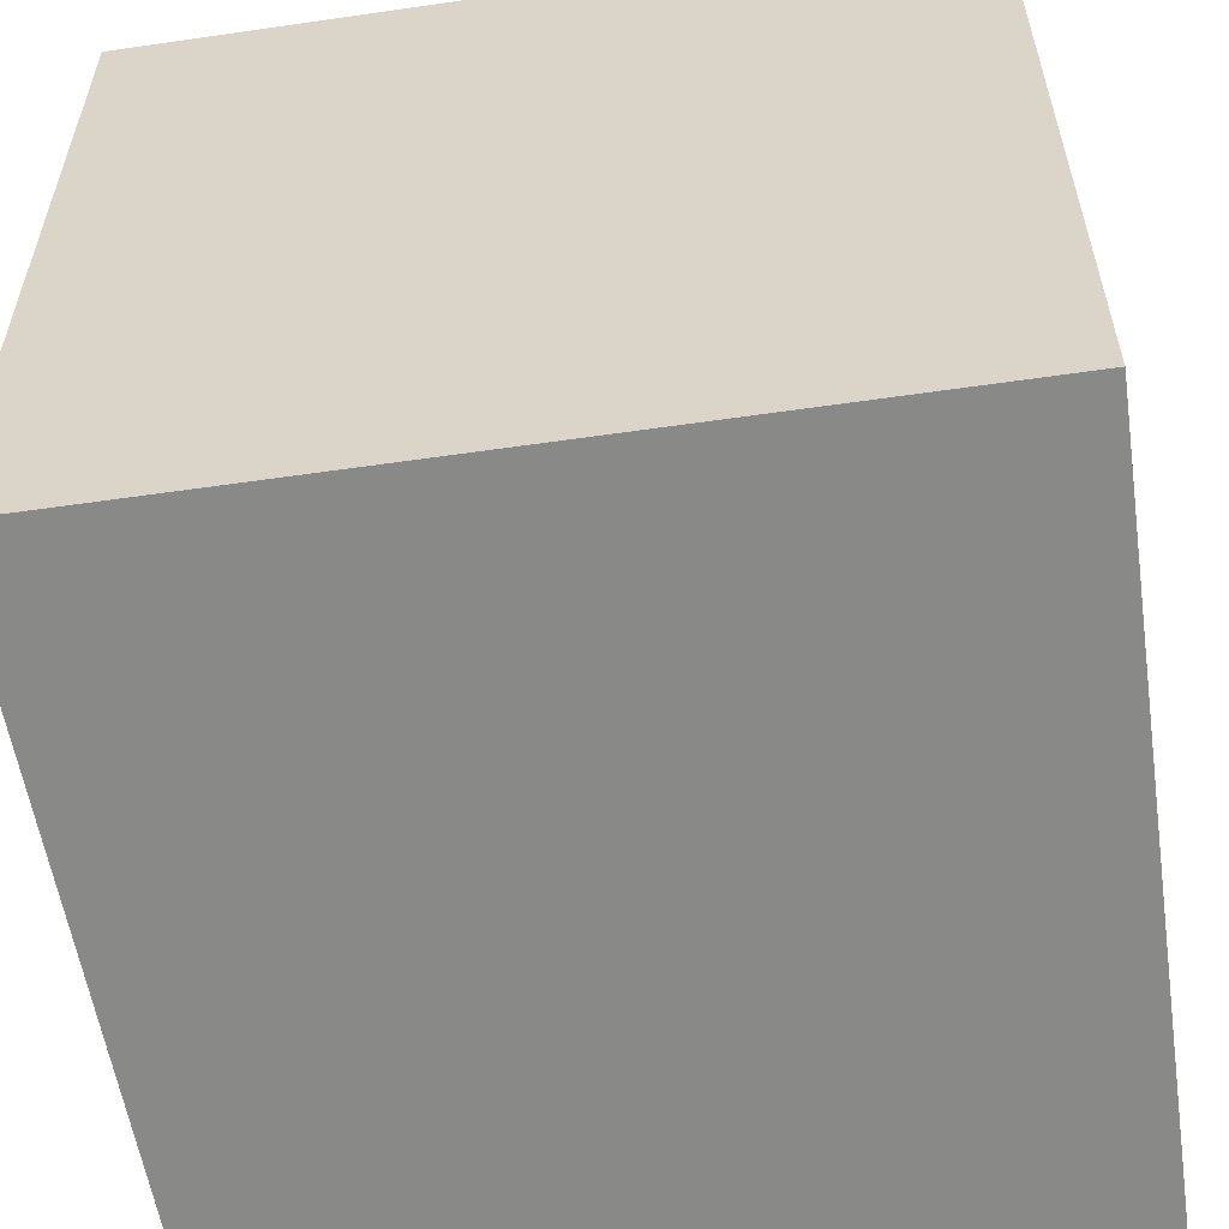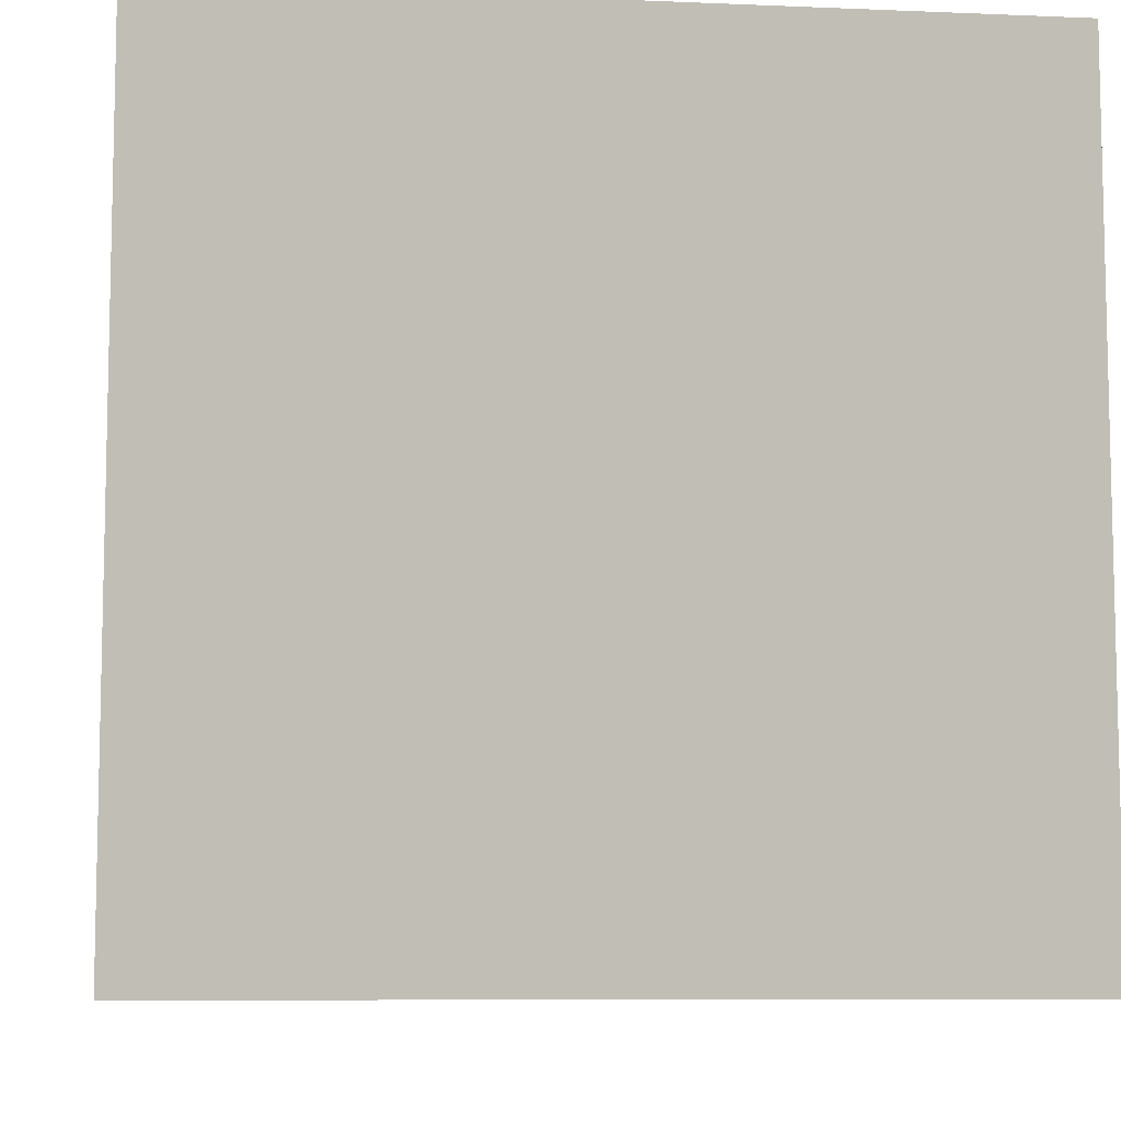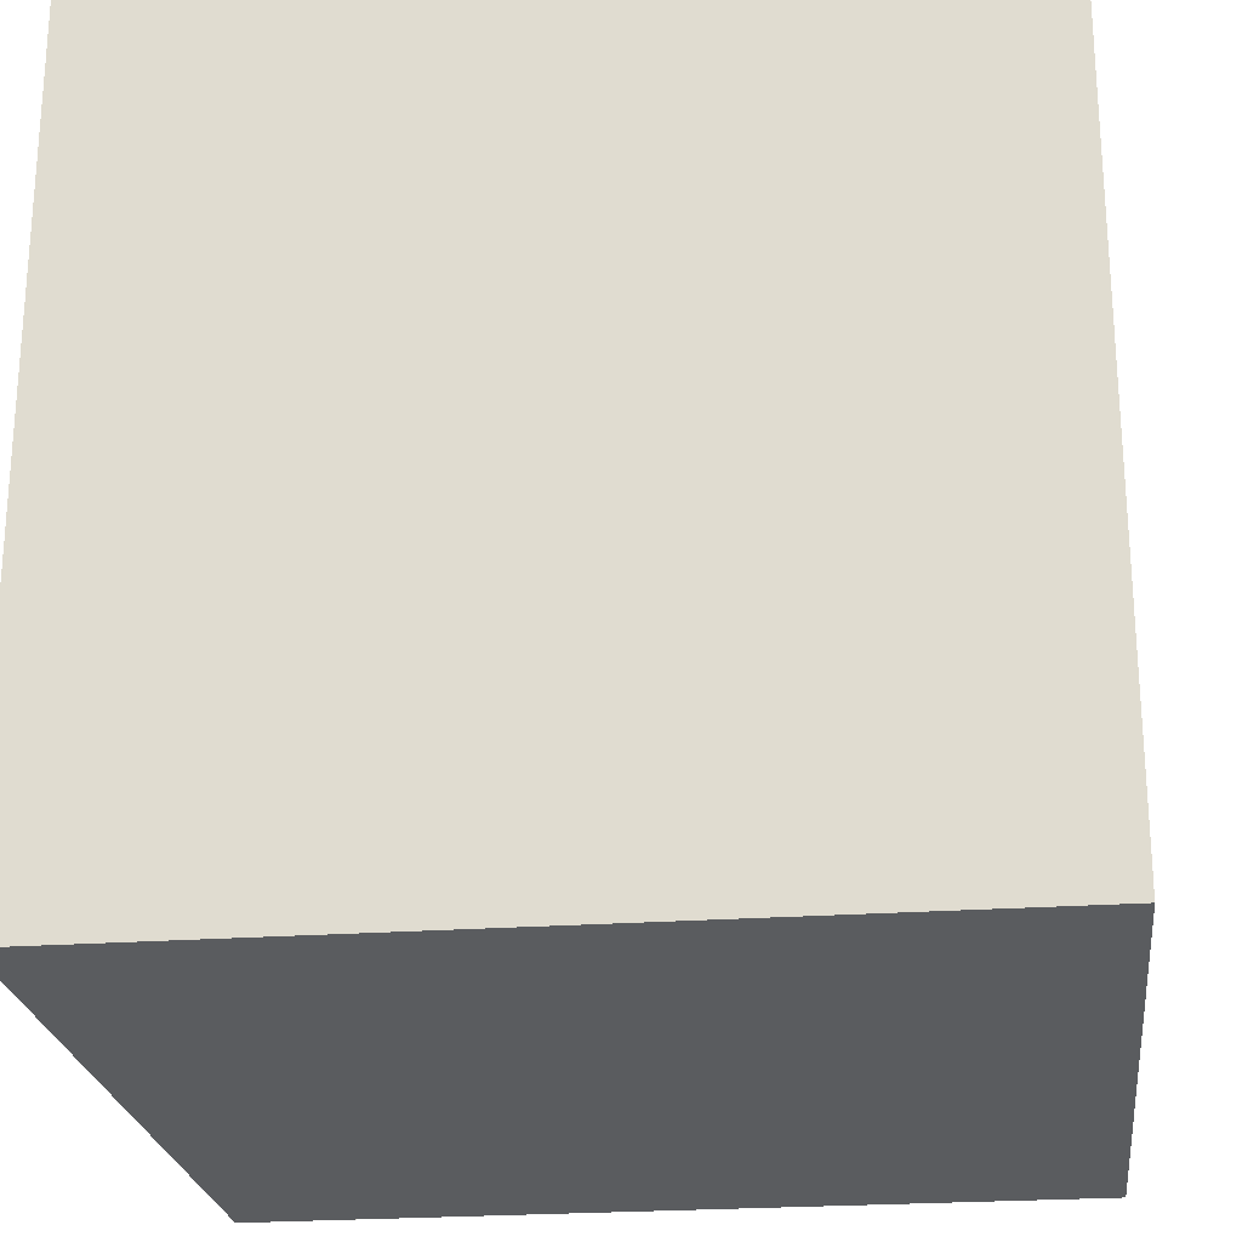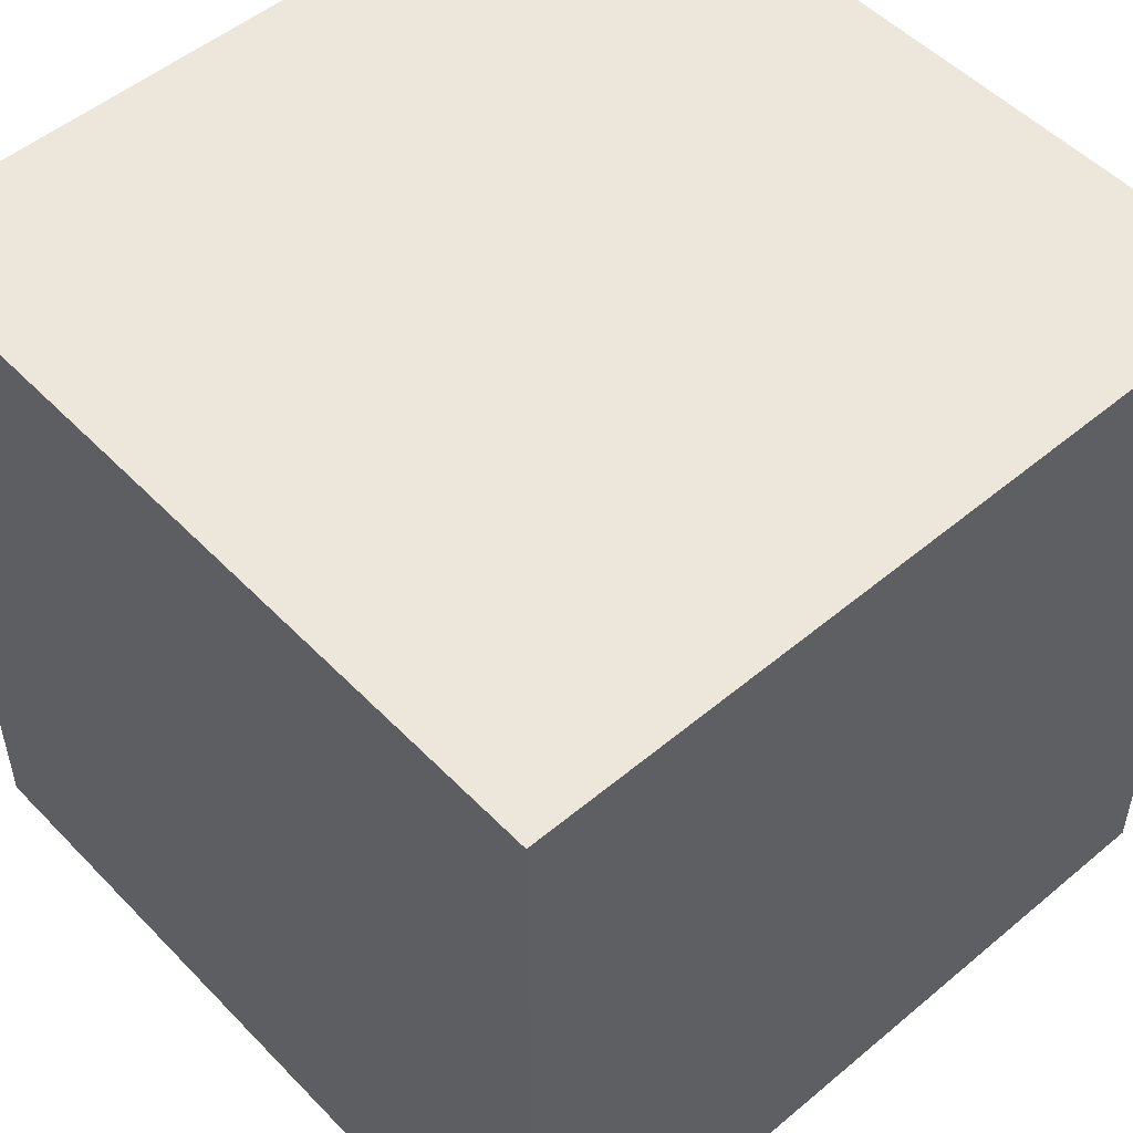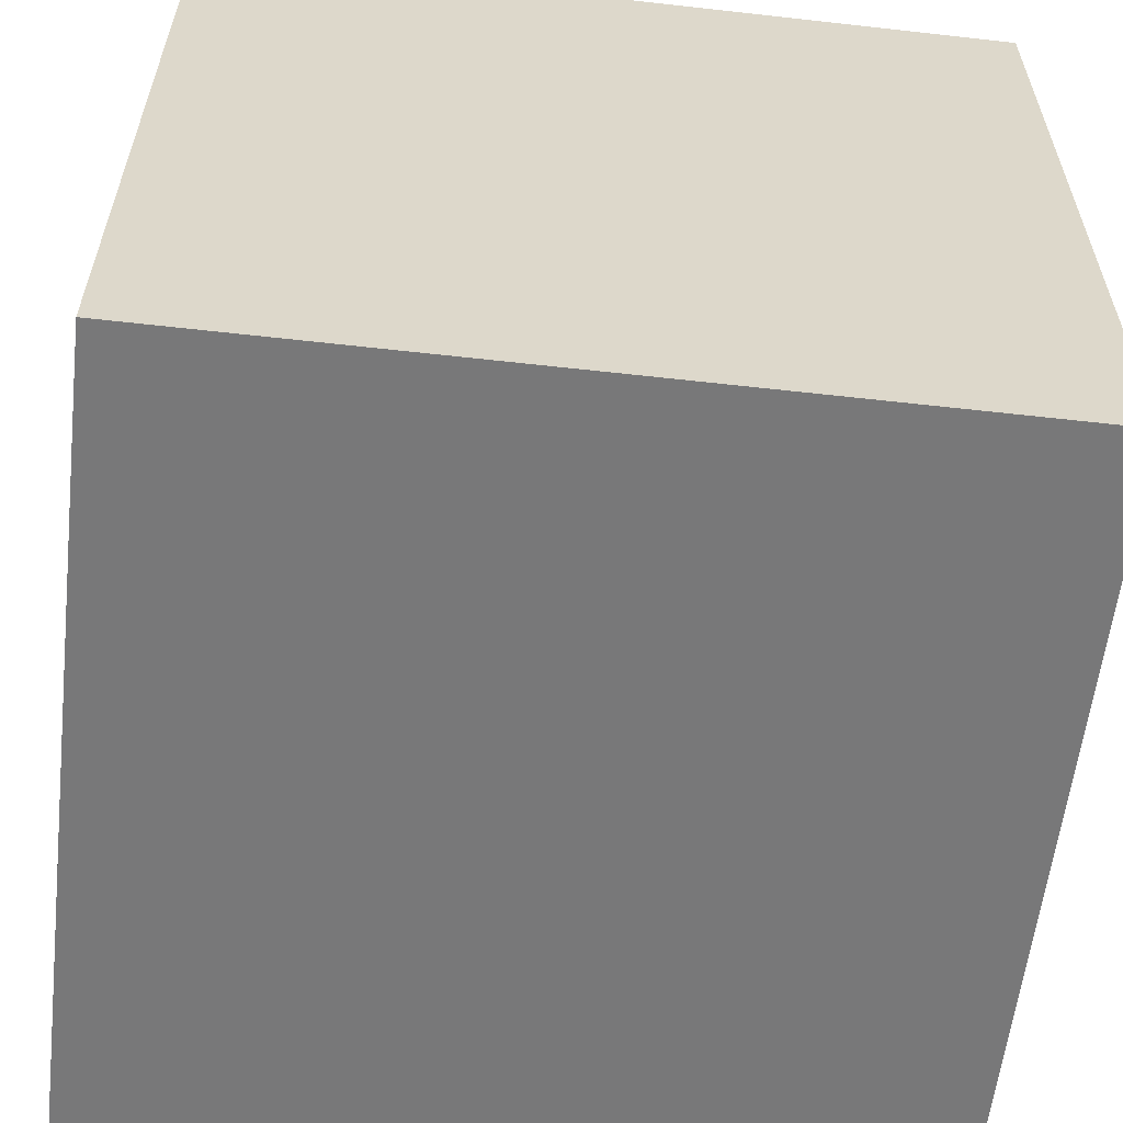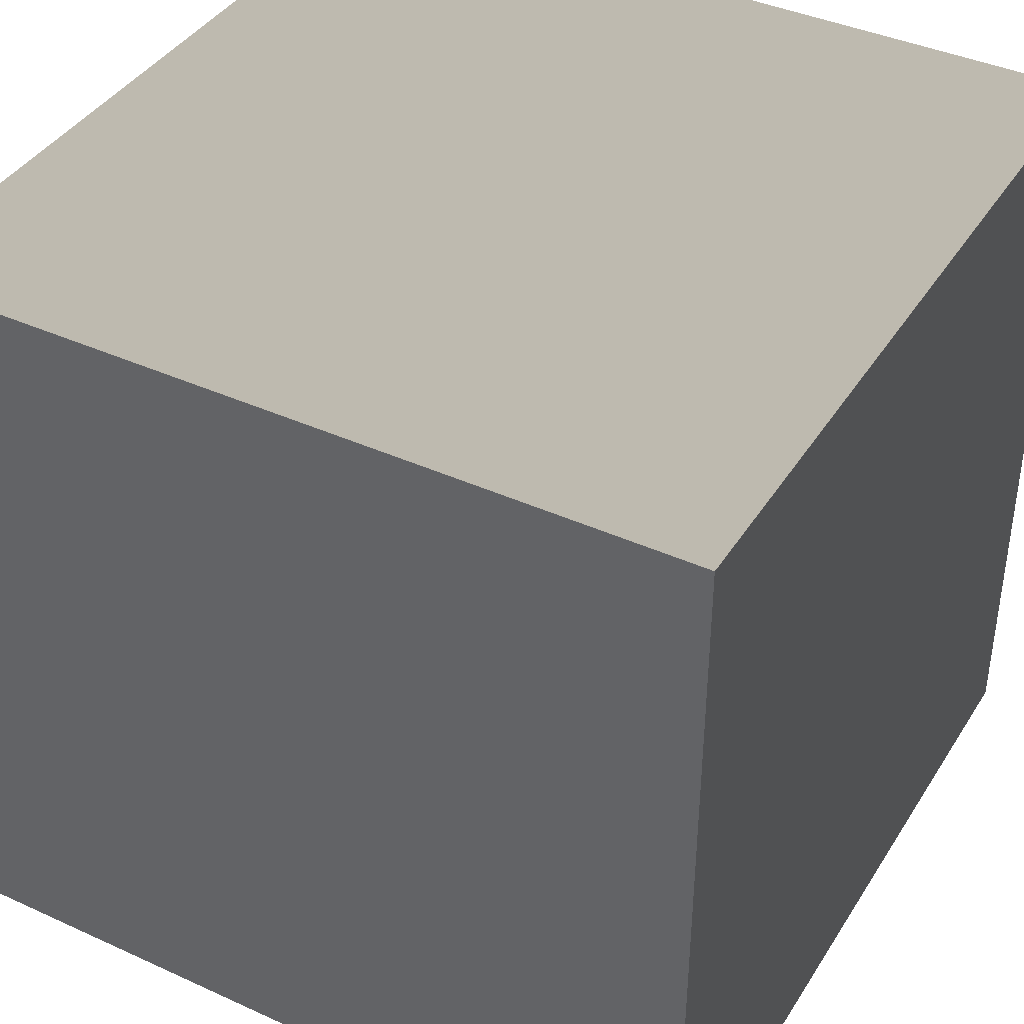
<metadata>
{"format":"obj","ext":"obj","renderer":"f3d","projection":"perspective","resolution":1024,"background":"white","views":[{"elev":-56.9,"azim":-171.4,"up":"+Z"},{"elev":-8.4,"azim":173.4,"up":"+Y"},{"elev":-24.0,"azim":6.8,"up":"+Z"},{"elev":51.6,"azim":47.8,"up":"+Y"},{"elev":-59.3,"azim":-6.6,"up":"+Z"},{"elev":40.1,"azim":-150.7,"up":"+Z"}]}
</metadata>
<code>
v -0.002871 -0.2 0.2
v -0.002871 0.2 0.2
v 0.3971 0.2 0.2
v 0.3971 -0.2 0.2
v -0.002871 0.2 0.2
v -0.002871 0.2 -0.2
v 0.3971 0.2 -0.2
v 0.3971 0.2 0.2
v -0.002871 0.2 -0.2
v -0.002871 -0.2 -0.2
v 0.3971 -0.2 -0.2
v 0.3971 0.2 -0.2
v -0.002871 -0.2 -0.2
v -0.002871 -0.2 0.2
v 0.3971 -0.2 0.2
v 0.3971 -0.2 -0.2
v 0.3971 -0.2 0.2
v 0.3971 0.2 0.2
v 0.3971 0.2 -0.2
v 0.3971 -0.2 -0.2
v -0.002871 -0.2 -0.2
v -0.002871 0.2 -0.2
v -0.002871 0.2 0.2
v -0.002871 -0.2 0.2
g pCube20_1653_228
f 1 3 2
f 1 4 3
f 5 7 6
f 5 8 7
f 9 11 10
f 9 12 11
f 13 15 14
f 13 16 15
f 17 19 18
f 17 20 19
f 21 23 22
f 21 24 23

</code>
